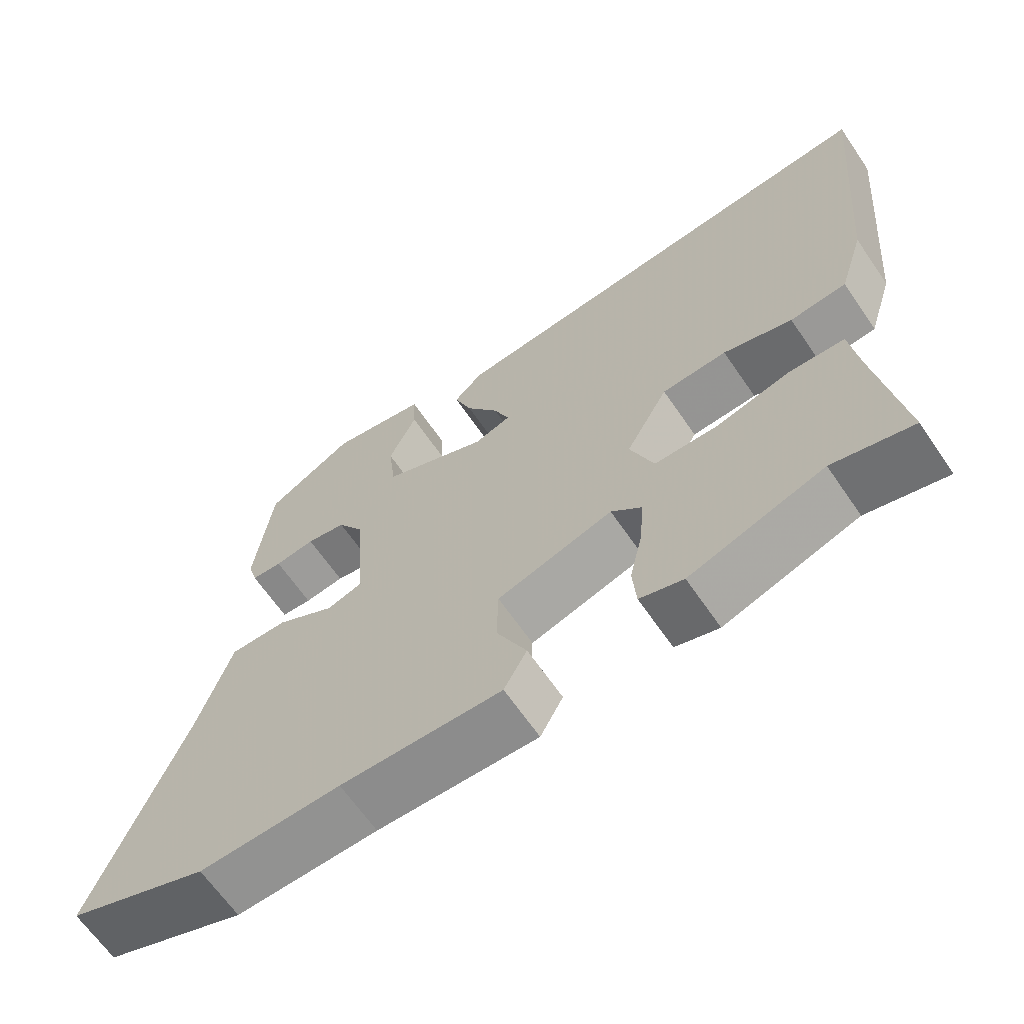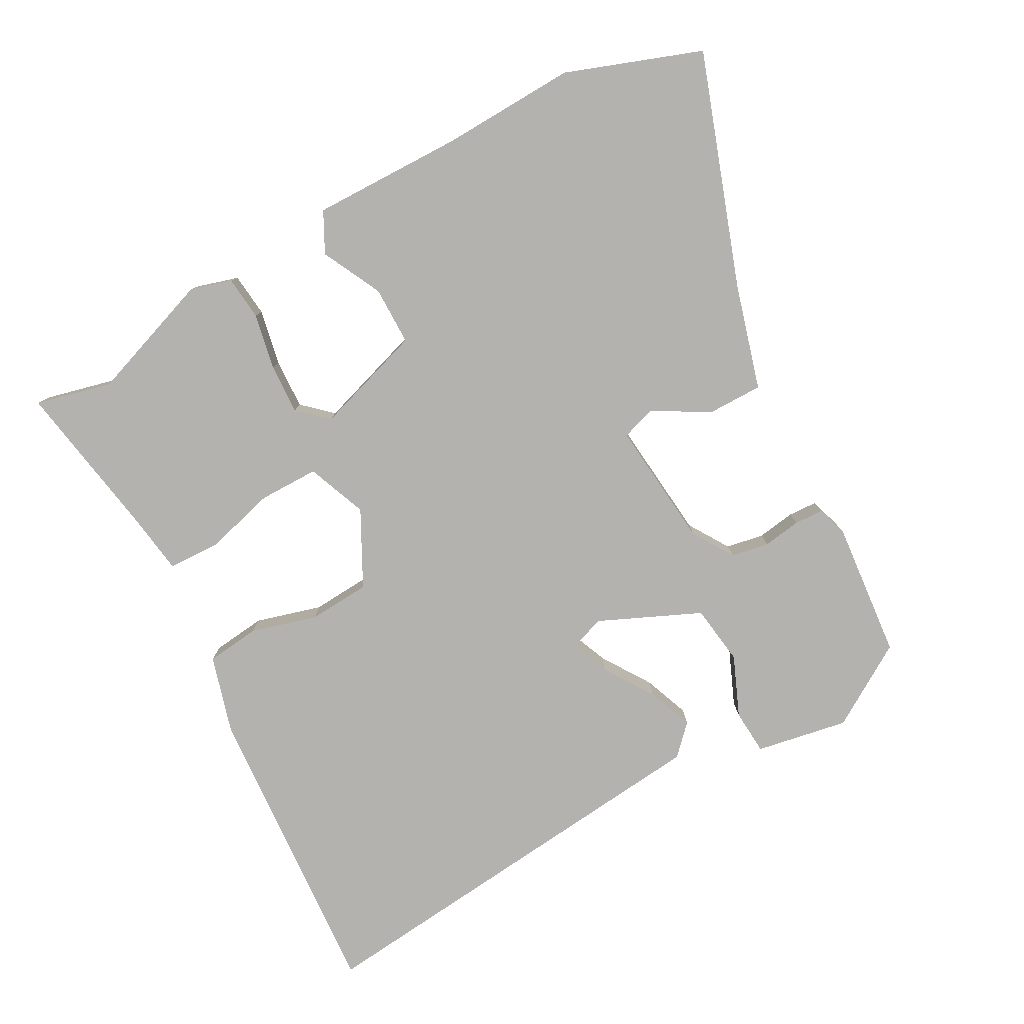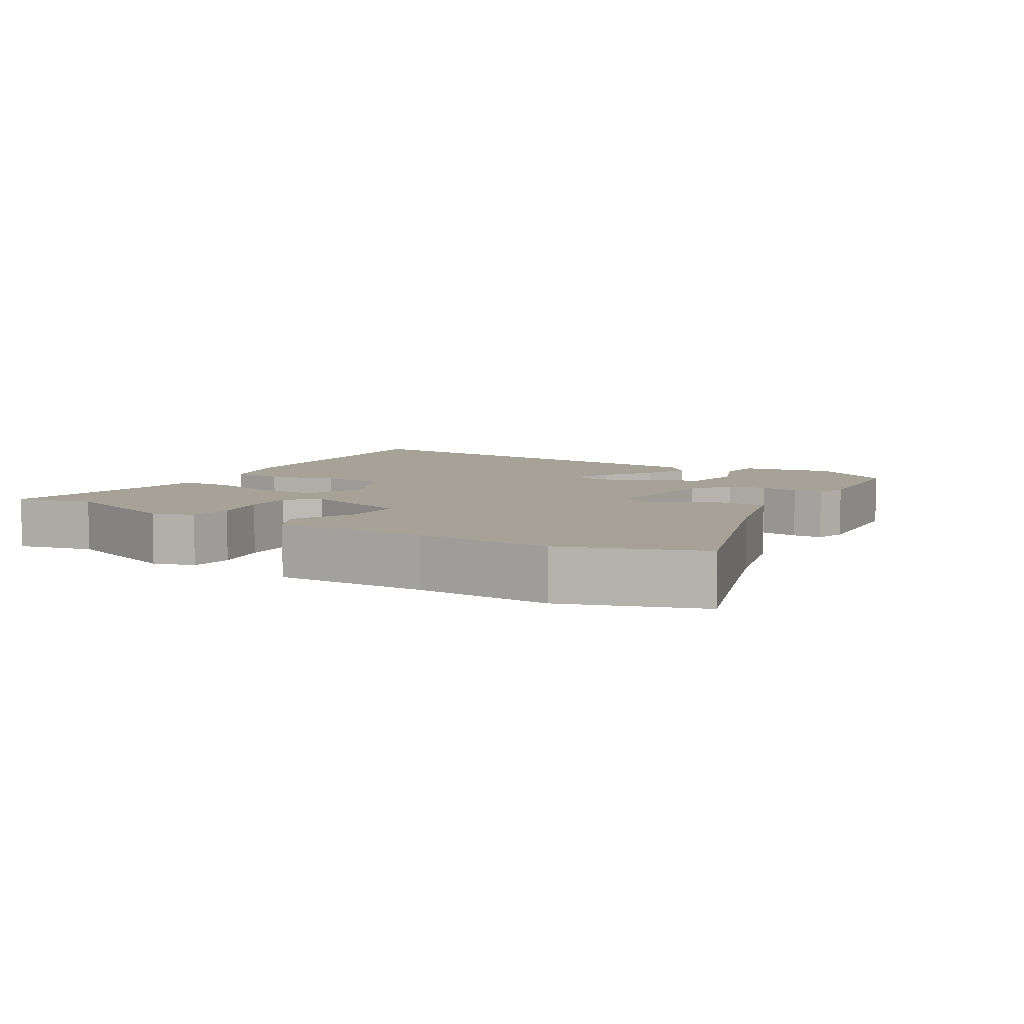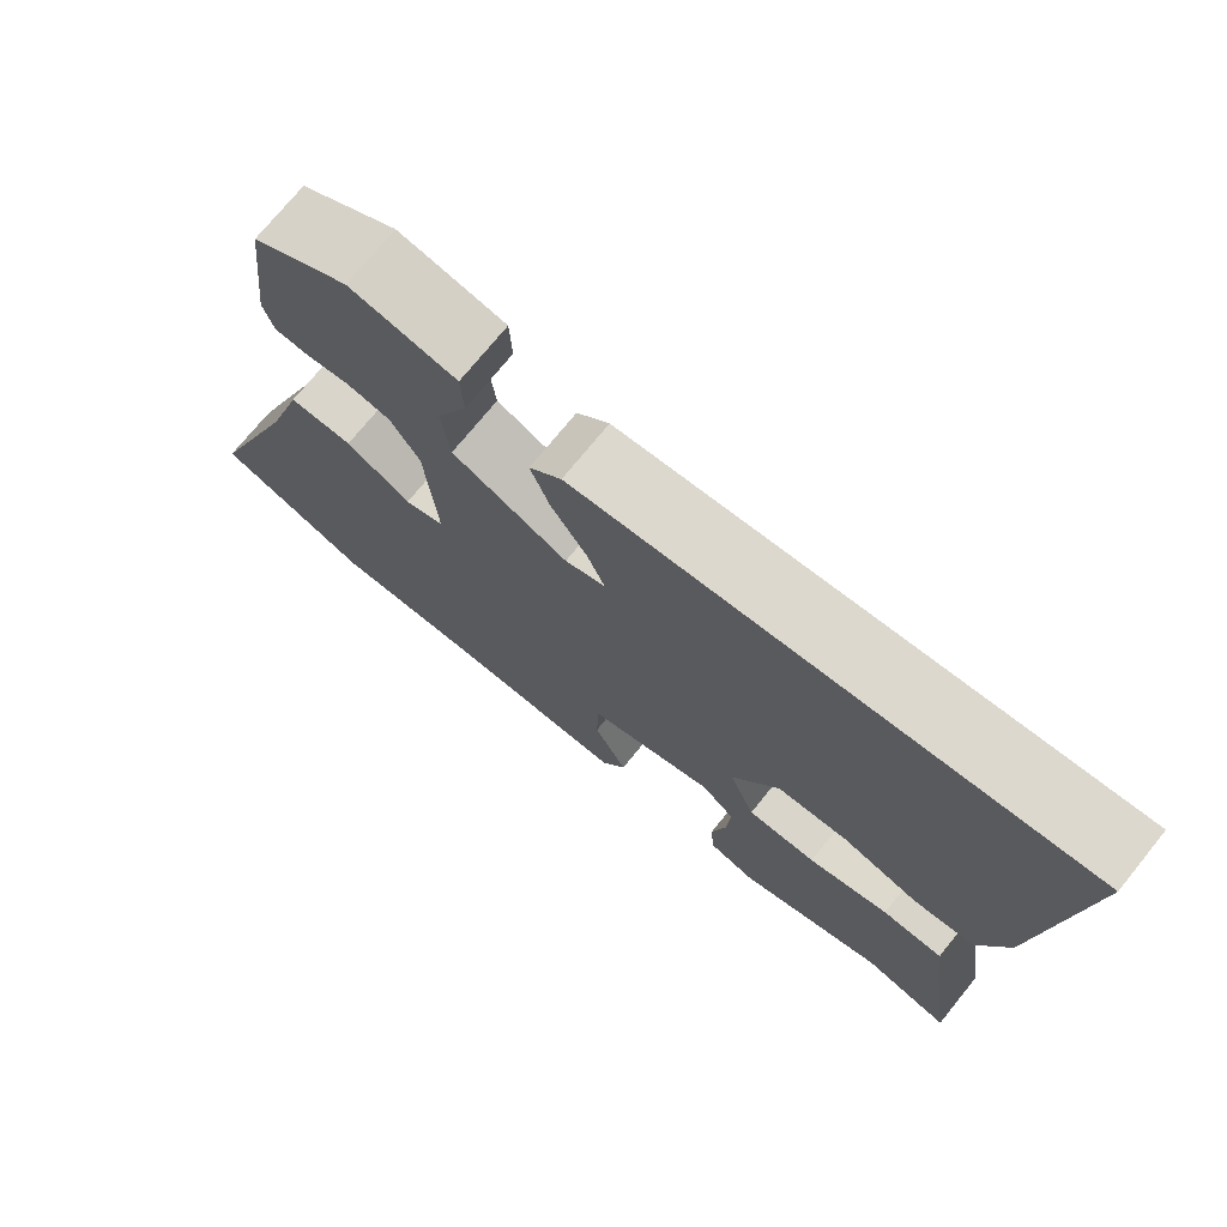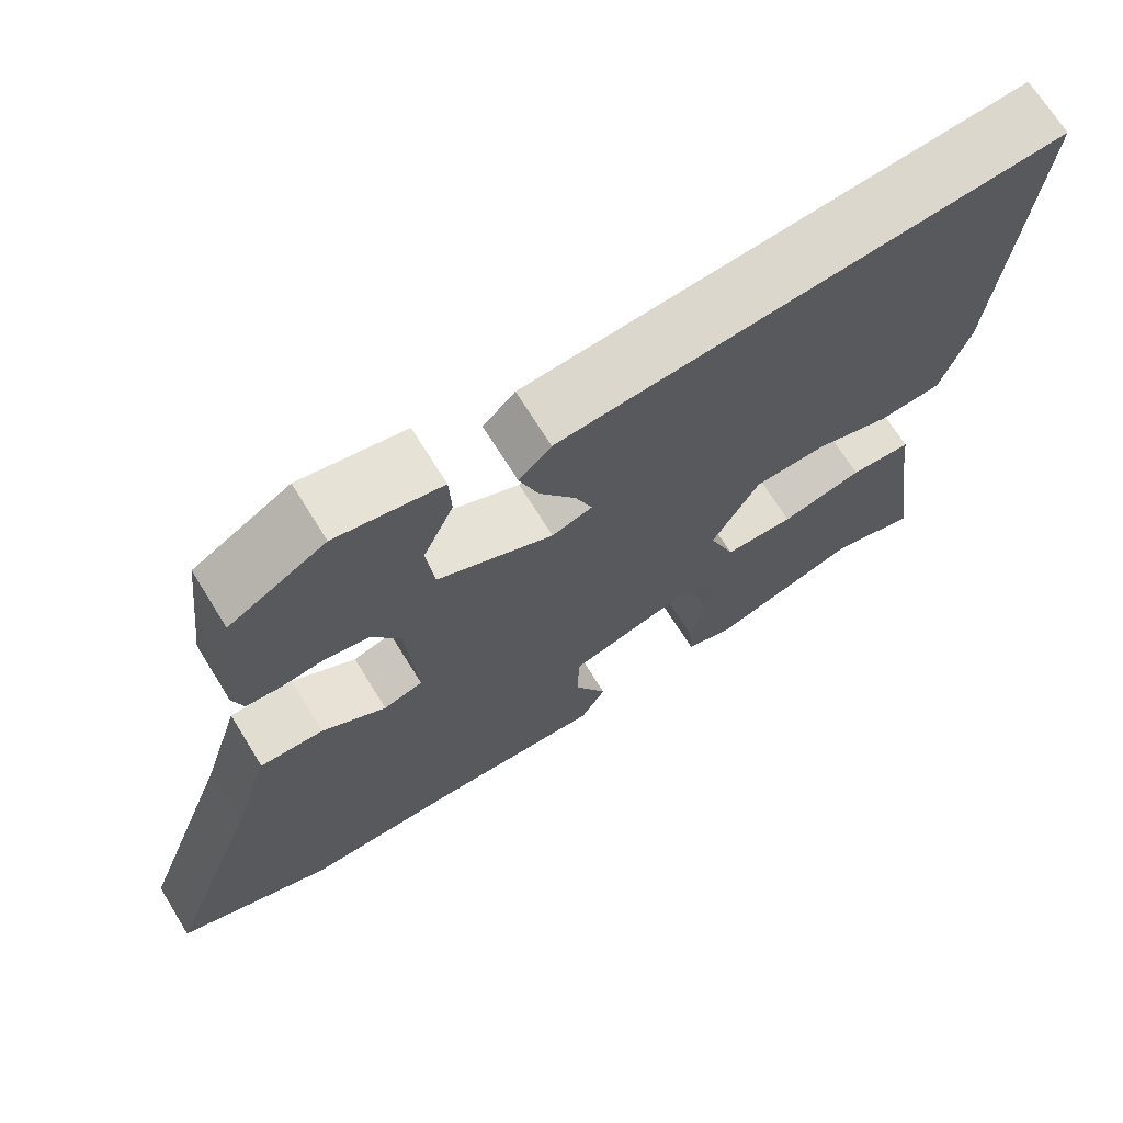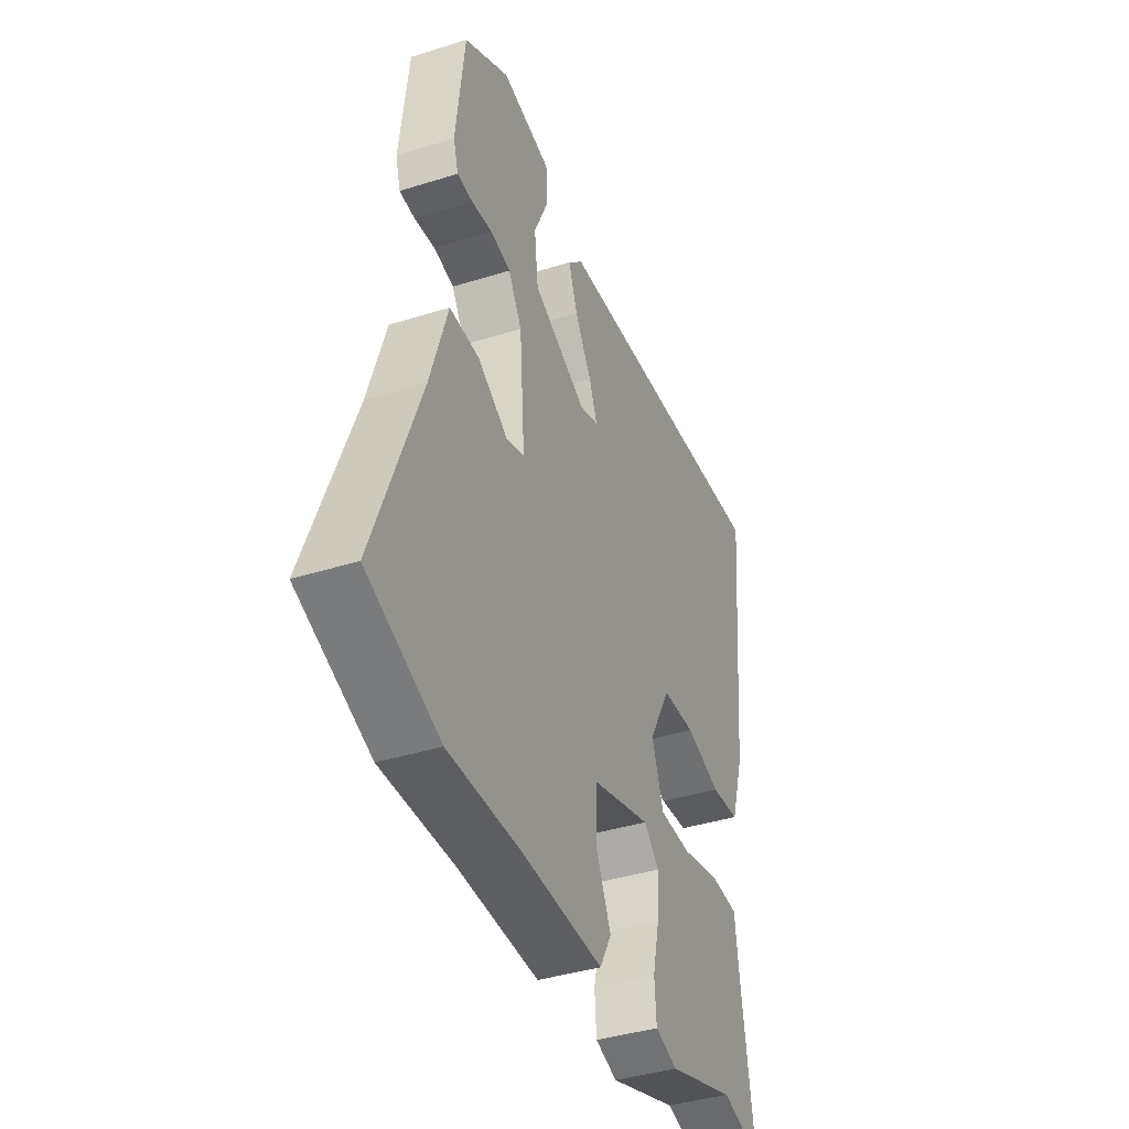
<metadata>
{"format":"obj","ext":"obj","renderer":"f3d","projection":"perspective","resolution":1024,"background":"white","views":[{"elev":-65.6,"azim":34.5,"up":"+Z"},{"elev":-79.8,"azim":-150.1,"up":"+Y"},{"elev":6.6,"azim":-147.2,"up":"+Y"},{"elev":73.7,"azim":39.1,"up":"+Z"},{"elev":69.7,"azim":-31.8,"up":"+Z"},{"elev":-39.7,"azim":-68.7,"up":"+Z"}]}
</metadata>
<code>
v -0.43 0.07 0.476
v -0.31 0.07 0.547
v -0.178 0.07 0.52
v -0.175 0.07 0.455
v -0.213 0.07 0.37
v -0.203 0.07 0.283
v -0.059 0.07 0.215
v -0.009 0.07 0.232
v -0.03 0.07 0.287
v -0.075 0.07 0.359
v -0.099 0.07 0.426
v -0.059 0.07 0.466
v 0.563 0.07 0.515
v 0.523 0.07 0.082
v 0.488 0.07 -0.03
v 0.411 0.07 -0.037
v 0.317 0.07 -0.008
v 0.228 0.07 -0.012
v 0.17 0.07 -0.118
v 0.202 0.07 -0.205
v 0.288 0.07 -0.207
v 0.389 0.07 -0.182
v 0.465 0.07 -0.186
v 0.476 0.07 -0.277
v 0.509 0.07 -0.502
v 0.401 0.07 -0.473
v 0.219 0.07 -0.533
v 0.16 0.07 -0.514
v 0.155 0.07 -0.451
v 0.173 0.07 -0.371
v 0.178 0.07 -0.299
v 0.137 0.07 -0.26
v -0.021 0.07 -0.307
v -0.023 0.07 -0.391
v 0.018 0.07 -0.478
v -0.013 0.07 -0.535
v -0.231 0.07 -0.527
v -0.423 0.07 -0.53
v -0.615 0.07 -0.456
v -0.493 0.07 -0.129
v -0.447 0.07 0.02
v -0.368 0.07 0.018
v -0.288 0.07 -0.03
v -0.239 0.07 -0.015
v -0.253 0.07 0.168
v -0.289 0.07 0.228
v -0.343 0.07 0.239
v -0.398 0.07 0.232
v -0.44 0.07 0.235
v -0.453 0.07 0.28
v -0.43 0 0.476
v -0.31 0 0.547
v -0.178 0 0.52
v -0.175 0 0.455
v -0.213 0 0.37
v -0.203 0 0.283
v -0.059 0 0.215
v -0.009 0 0.232
v -0.03 0 0.287
v -0.075 0 0.359
v -0.099 0 0.426
v -0.059 0 0.466
v 0.563 0 0.515
v 0.523 0 0.082
v 0.488 0 -0.03
v 0.411 0 -0.037
v 0.317 0 -0.008
v 0.228 0 -0.012
v 0.17 0 -0.118
v 0.202 0 -0.205
v 0.288 0 -0.207
v 0.389 0 -0.182
v 0.465 0 -0.186
v 0.476 0 -0.277
v 0.509 0 -0.502
v 0.401 0 -0.473
v 0.219 0 -0.533
v 0.16 0 -0.514
v 0.155 0 -0.451
v 0.173 0 -0.371
v 0.178 0 -0.299
v 0.137 0 -0.26
v -0.021 0 -0.307
v -0.023 0 -0.391
v 0.018 0 -0.478
v -0.013 0 -0.535
v -0.231 0 -0.527
v -0.423 0 -0.53
v -0.615 0 -0.456
v -0.493 0 -0.129
v -0.447 0 0.02
v -0.368 0 0.018
v -0.288 0 -0.03
v -0.239 0 -0.015
v -0.253 0 0.168
v -0.289 0 0.228
v -0.343 0 0.239
v -0.398 0 0.232
v -0.44 0 0.235
v -0.453 0 0.28
f 3 4 5
f 2 3 5
f 1 2 5
f 50 1 5
f 49 50 5
f 48 49 5
f 47 48 5
f 46 47 5 6
f 45 46 6 7
f 44 45 7
f 40 41 42 43
f 40 43 44
f 39 40 44
f 38 39 44
f 37 38 44
f 36 37 44
f 35 36 44
f 34 35 44
f 44 7 8
f 34 44 8
f 33 34 8
f 28 29 30
f 27 28 30
f 26 27 30
f 26 30 31
f 25 26 31
f 24 25 31
f 24 31 32
f 23 24 32
f 22 23 32
f 21 22 32
f 15 16 17
f 14 15 17
f 13 14 17
f 12 13 17
f 11 12 17
f 10 11 17
f 9 10 17
f 8 9 17 18
f 33 8 18 19
f 20 21 32 33
f 19 20 33
f 55 54 53
f 55 53 52
f 55 52 51
f 55 51 100
f 55 100 99
f 55 99 98
f 55 98 97
f 56 55 97 96
f 57 56 96 95
f 57 95 94
f 93 92 91 90
f 94 93 90
f 94 90 89
f 94 89 88
f 94 88 87
f 94 87 86
f 94 86 85
f 94 85 84
f 58 57 94
f 58 94 84
f 58 84 83
f 80 79 78
f 80 78 77
f 80 77 76
f 81 80 76
f 81 76 75
f 81 75 74
f 82 81 74
f 82 74 73
f 82 73 72
f 82 72 71
f 67 66 65
f 67 65 64
f 67 64 63
f 67 63 62
f 67 62 61
f 67 61 60
f 67 60 59
f 68 67 59 58
f 69 68 58 83
f 83 82 71 70
f 83 70 69
f 1 51 52 2
f 2 52 53 3
f 3 53 54 4
f 4 54 55 5
f 5 55 56 6
f 6 56 57 7
f 7 57 58 8
f 8 58 59 9
f 9 59 60 10
f 10 60 61 11
f 11 61 62 12
f 12 62 63 13
f 13 63 64 14
f 14 64 65 15
f 15 65 66 16
f 16 66 67 17
f 17 67 68 18
f 18 68 69 19
f 19 69 70 20
f 20 70 71 21
f 21 71 72 22
f 22 72 73 23
f 23 73 74 24
f 24 74 75 25
f 25 75 76 26
f 26 76 77 27
f 27 77 78 28
f 28 78 79 29
f 29 79 80 30
f 30 80 81 31
f 31 81 82 32
f 32 82 83 33
f 33 83 84 34
f 34 84 85 35
f 35 85 86 36
f 36 86 87 37
f 37 87 88 38
f 38 88 89 39
f 39 89 90 40
f 40 90 91 41
f 41 91 92 42
f 42 92 93 43
f 43 93 94 44
f 44 94 95 45
f 45 95 96 46
f 46 96 97 47
f 47 97 98 48
f 48 98 99 49
f 49 99 100 50
f 50 100 51 1

</code>
